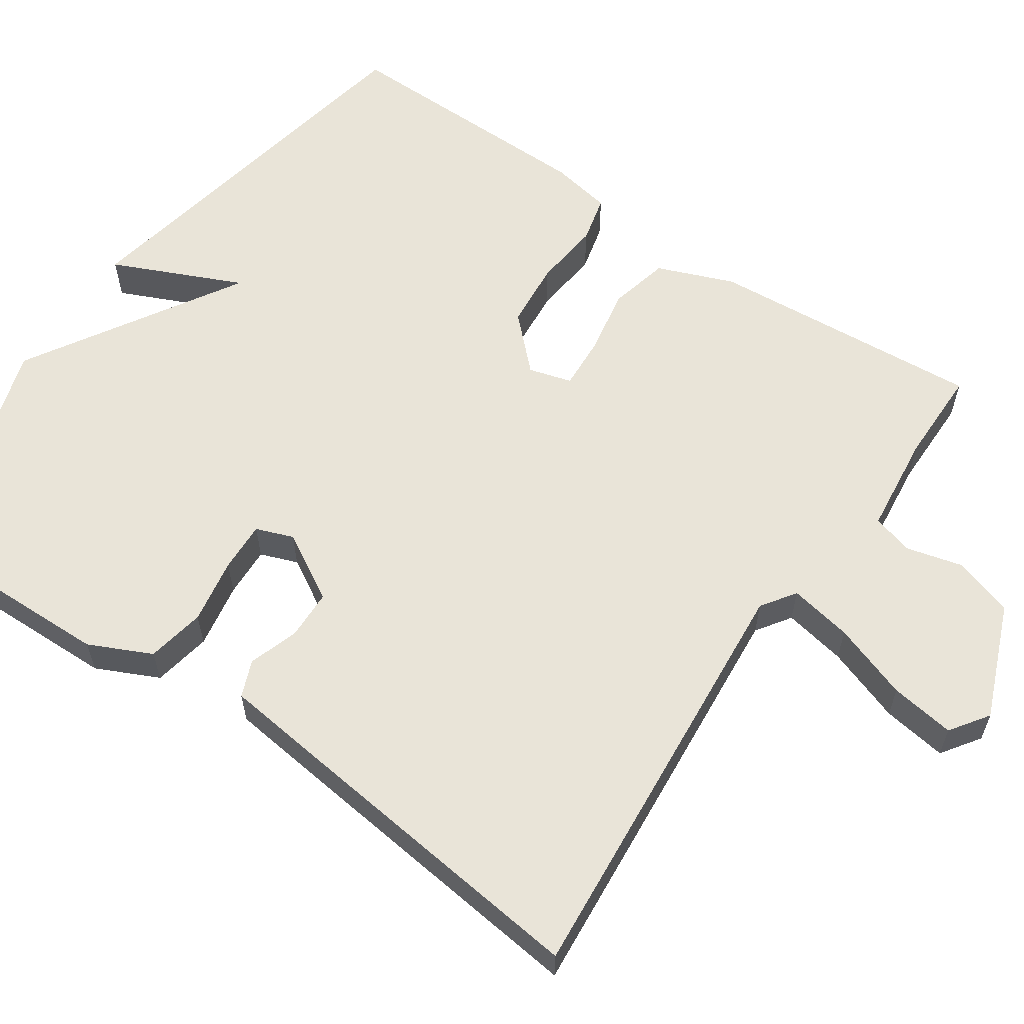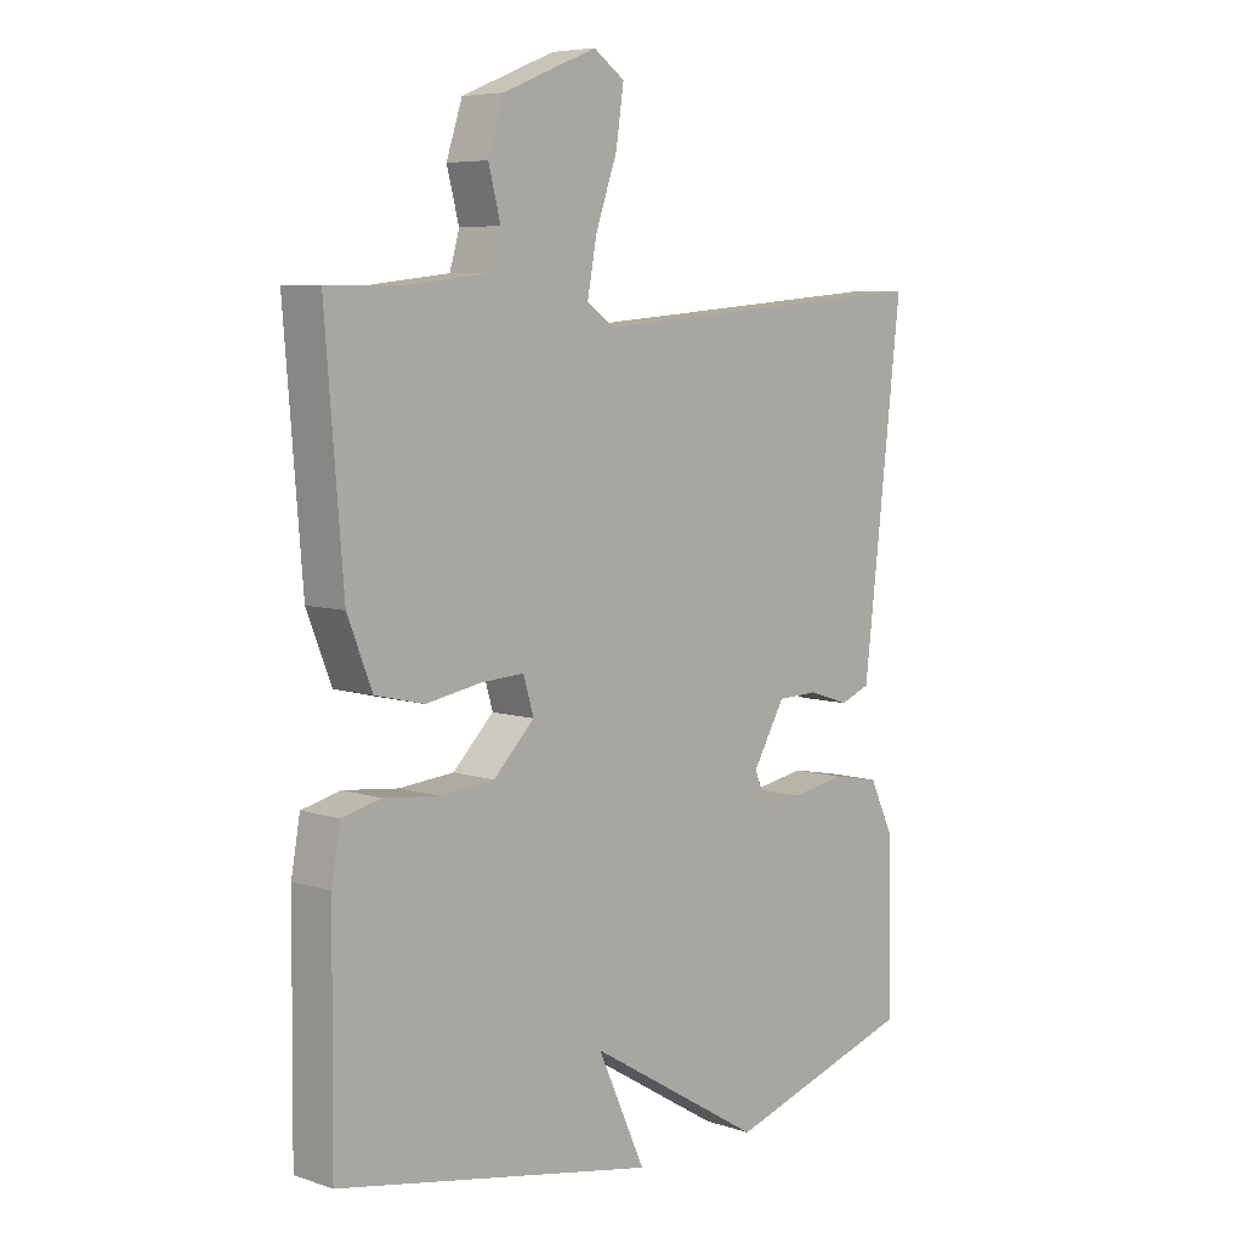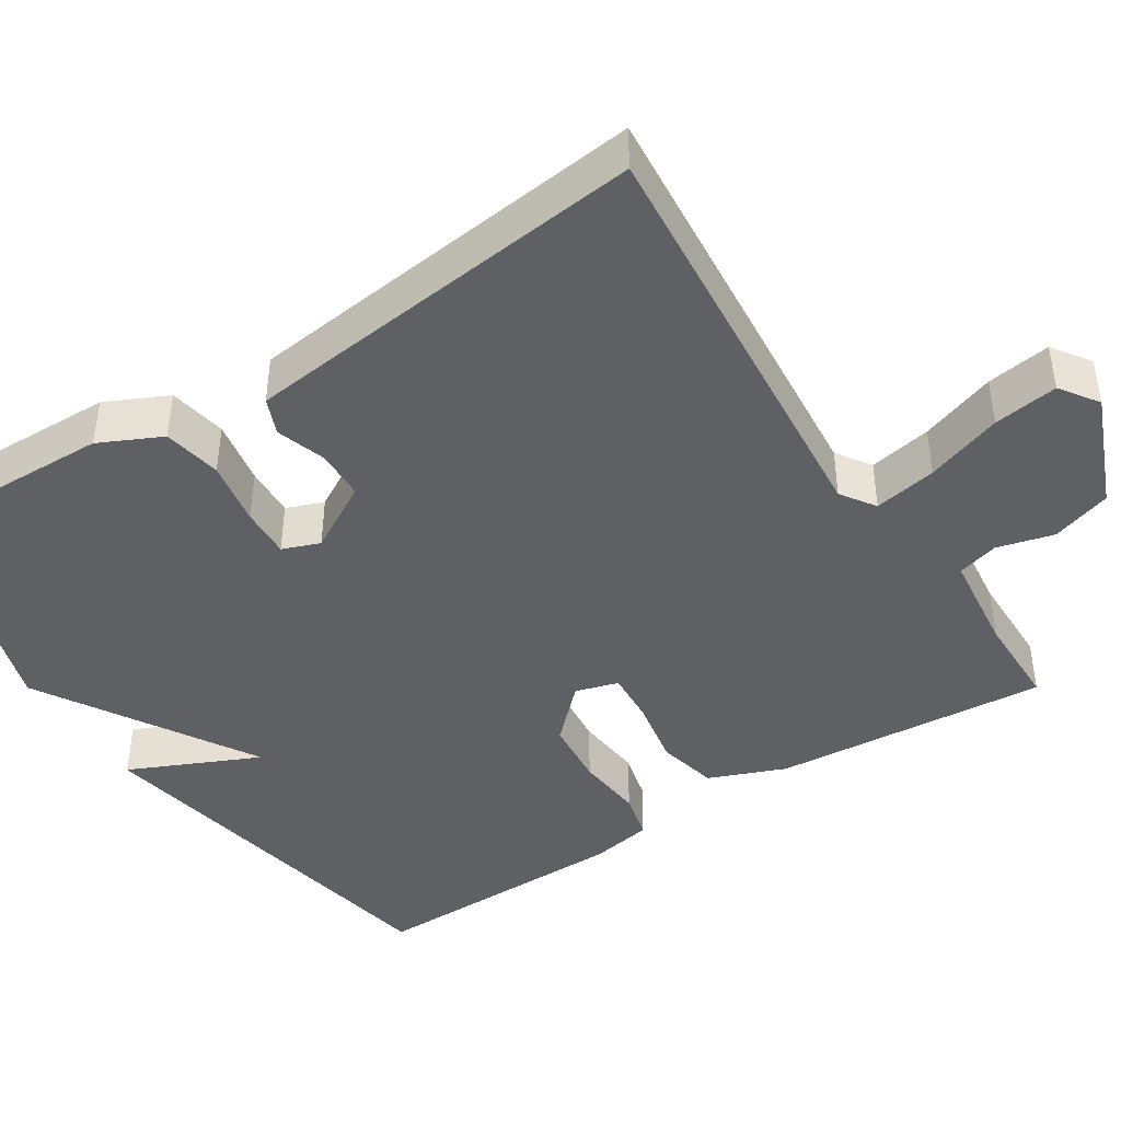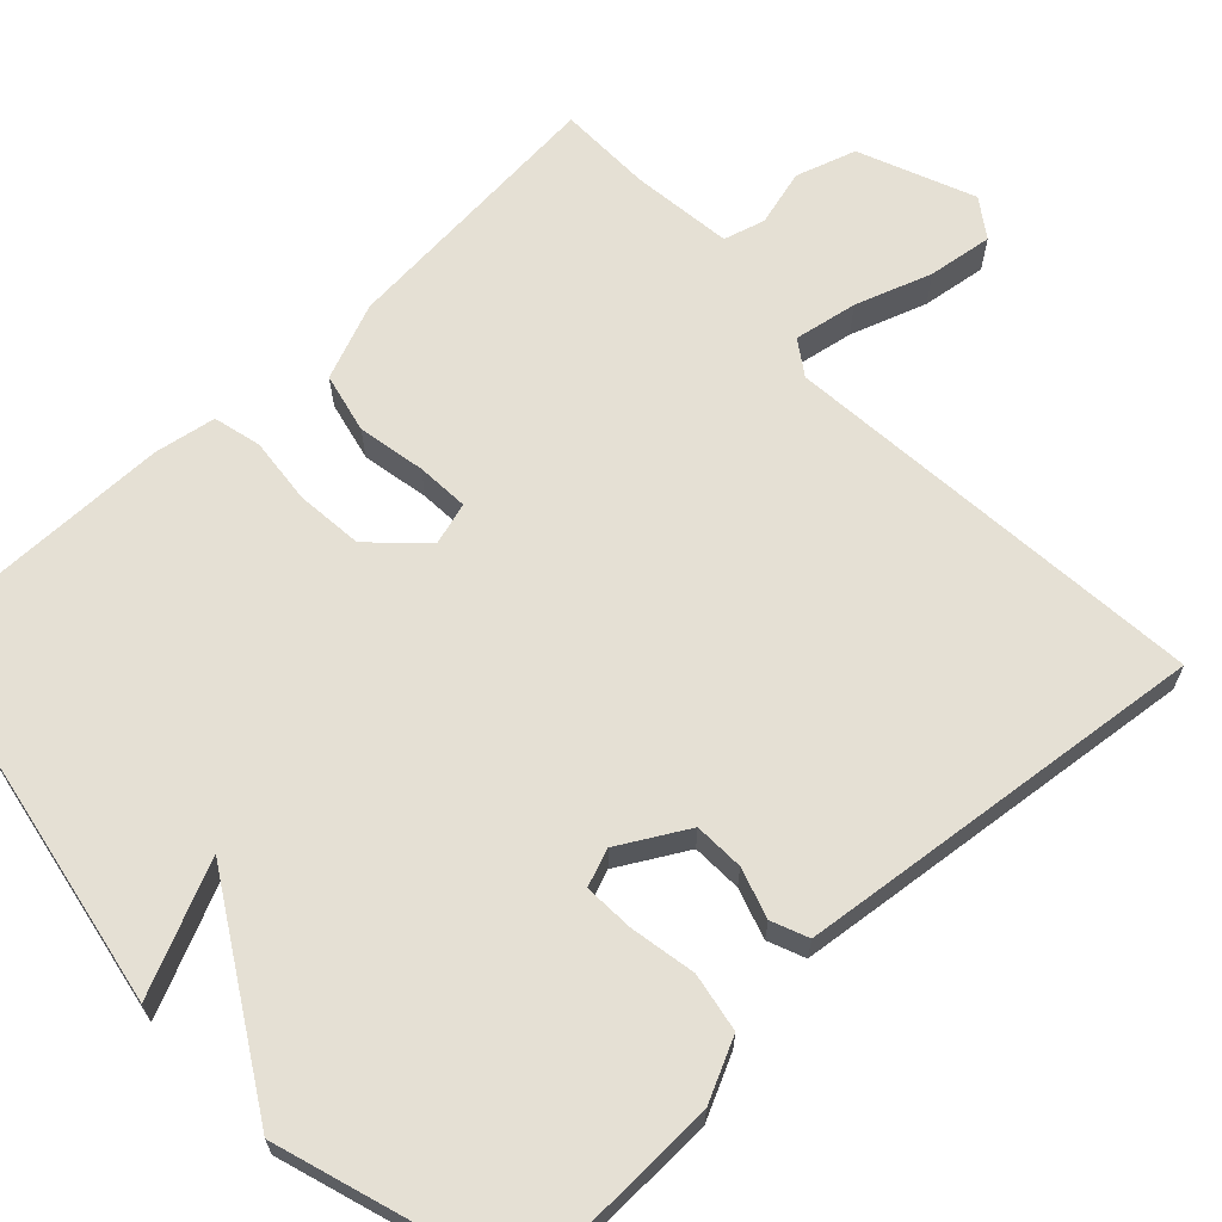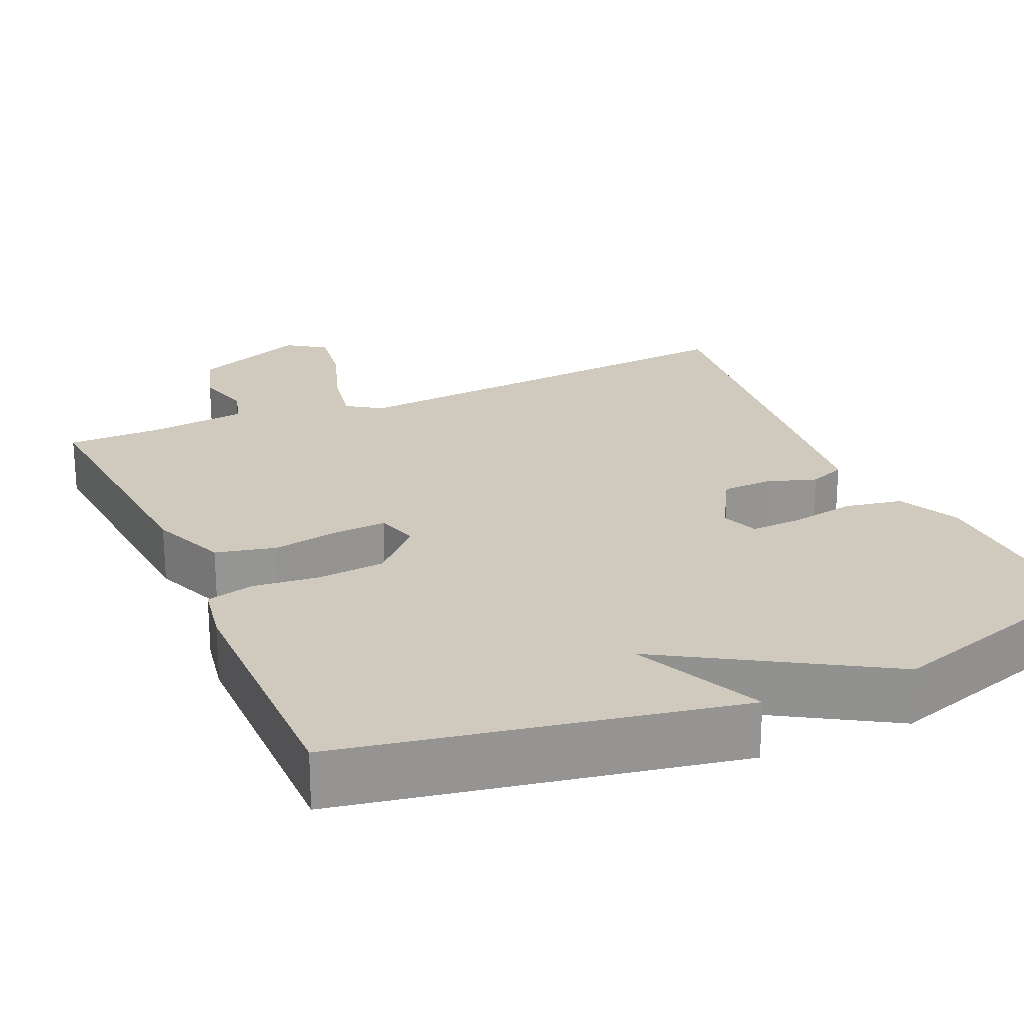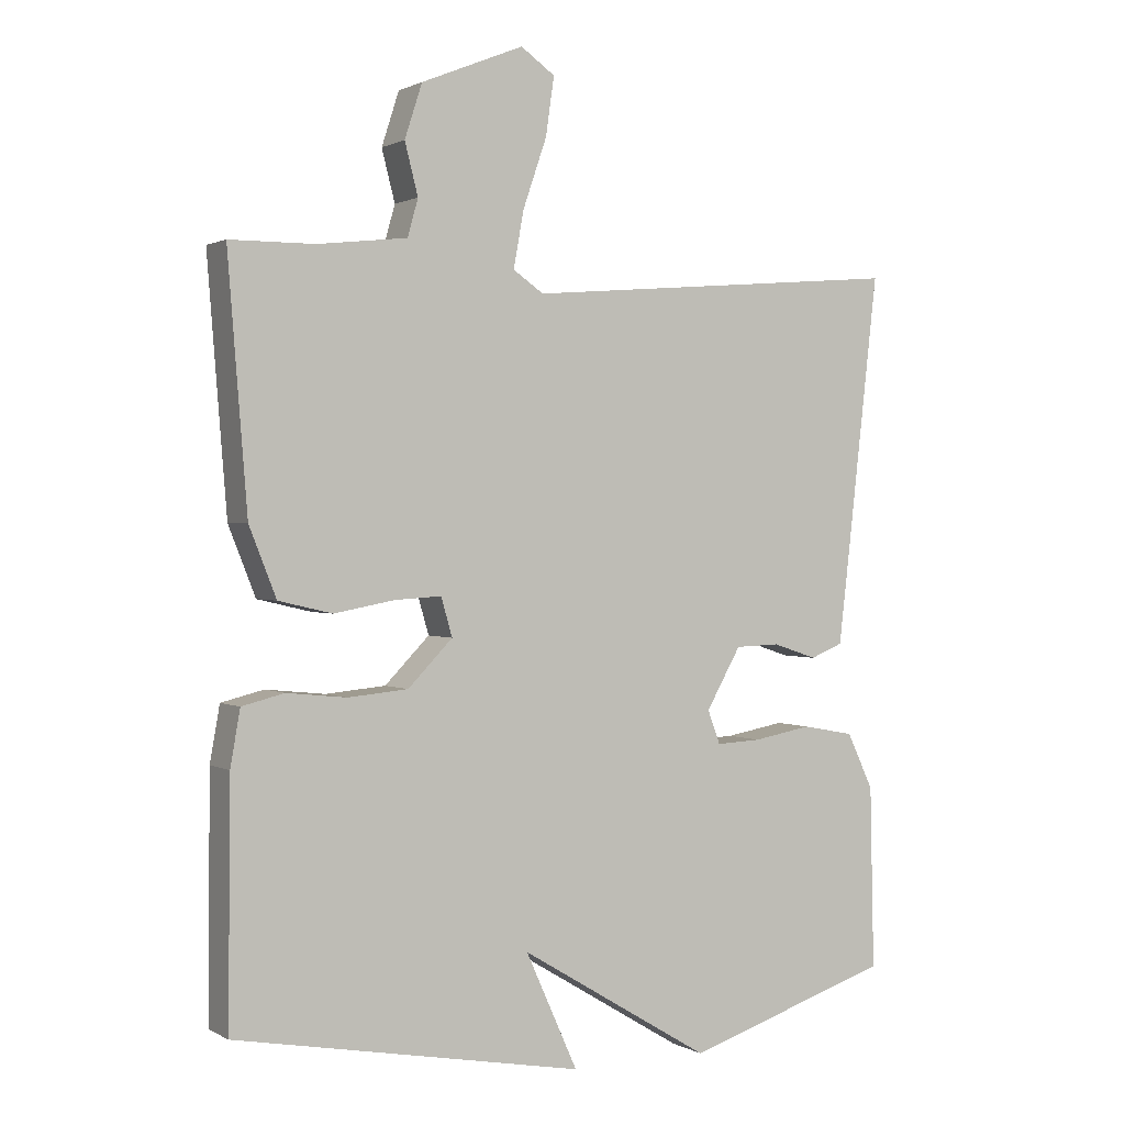
<metadata>
{"format":"obj","ext":"obj","renderer":"f3d","projection":"perspective","resolution":1024,"background":"white","views":[{"elev":59.9,"azim":-55.5,"up":"+Y"},{"elev":6.6,"azim":133.9,"up":"+Z"},{"elev":-43.3,"azim":-57.3,"up":"+Y"},{"elev":65.5,"azim":-133.5,"up":"+Y"},{"elev":22.9,"azim":156.1,"up":"+Y"},{"elev":1.1,"azim":150.6,"up":"+Z"}]}
</metadata>
<code>
v 0.5 0.07 -0.5
v -0.001 0.07 -0.594
v 0.074 0.07 -0.428
v -0.201 0.07 -0.594
v -0.5 0.07 -0.5
v -0.494 0.07 -0.239
v -0.456 0.07 -0.159
v -0.381 0.07 -0.145
v -0.297 0.07 -0.16
v -0.232 0.07 -0.163
v -0.214 0.07 -0.115
v -0.264 0.07 -0.028
v -0.328 0.07 -0.026
v -0.392 0.07 -0.047
v -0.439 0.07 -0.028
v -0.453 0.07 0.091
v -0.5 0.07 0.5
v 0.05 0.07 0.453
v 0.094 0.07 0.483
v 0.079 0.07 0.564
v 0.045 0.07 0.662
v 0.033 0.07 0.745
v 0.082 0.07 0.779
v 0.229 0.07 0.719
v 0.254 0.07 0.642
v 0.235 0.07 0.569
v 0.25 0.07 0.516
v 0.379 0.07 0.501
v 0.5 0.07 0.5
v 0.472 0.07 0.147
v 0.433 0.07 0.049
v 0.356 0.07 0.031
v 0.269 0.07 0.047
v 0.202 0.07 0.051
v 0.186 0.07 -0.004
v 0.25 0.07 -0.069
v 0.336 0.07 -0.077
v 0.422 0.07 -0.068
v 0.483 0.07 -0.083
v 0.497 0.07 -0.162
v 0.5 0 -0.5
v -0.001 0 -0.594
v 0.074 0 -0.428
v -0.201 0 -0.594
v -0.5 0 -0.5
v -0.494 0 -0.239
v -0.456 0 -0.159
v -0.381 0 -0.145
v -0.297 0 -0.16
v -0.232 0 -0.163
v -0.214 0 -0.115
v -0.264 0 -0.028
v -0.328 0 -0.026
v -0.392 0 -0.047
v -0.439 0 -0.028
v -0.453 0 0.091
v -0.5 0 0.5
v 0.05 0 0.453
v 0.094 0 0.483
v 0.079 0 0.564
v 0.045 0 0.662
v 0.033 0 0.745
v 0.082 0 0.779
v 0.229 0 0.719
v 0.254 0 0.642
v 0.235 0 0.569
v 0.25 0 0.516
v 0.379 0 0.501
v 0.5 0 0.5
v 0.472 0 0.147
v 0.433 0 0.049
v 0.356 0 0.031
v 0.269 0 0.047
v 0.202 0 0.051
v 0.186 0 -0.004
v 0.25 0 -0.069
v 0.336 0 -0.077
v 0.422 0 -0.068
v 0.483 0 -0.083
v 0.497 0 -0.162
f 1 2 3
f 40 1 3
f 39 40 3
f 38 39 3
f 37 38 3
f 4 5 6
f 3 4 6
f 37 3 6
f 36 37 6
f 31 32 33
f 30 31 33
f 29 30 33
f 28 29 33
f 27 28 33 34
f 26 27 34 35
f 24 25 26
f 23 24 26
f 22 23 26
f 21 22 26
f 20 21 26
f 19 20 26 35
f 16 17 18
f 15 16 18
f 14 15 18
f 13 14 18
f 18 19 35
f 13 18 35
f 12 13 35
f 6 7 8 9
f 6 9 10
f 36 6 10
f 11 12 35 36
f 10 11 36
f 43 42 41
f 43 41 80
f 43 80 79
f 43 79 78
f 43 78 77
f 46 45 44
f 46 44 43
f 46 43 77
f 46 77 76
f 73 72 71
f 73 71 70
f 73 70 69
f 73 69 68
f 74 73 68 67
f 75 74 67 66
f 66 65 64
f 66 64 63
f 66 63 62
f 66 62 61
f 66 61 60
f 75 66 60 59
f 58 57 56
f 58 56 55
f 58 55 54
f 58 54 53
f 75 59 58
f 75 58 53
f 75 53 52
f 49 48 47 46
f 50 49 46
f 50 46 76
f 76 75 52 51
f 76 51 50
f 1 41 42 2
f 2 42 43 3
f 3 43 44 4
f 4 44 45 5
f 5 45 46 6
f 6 46 47 7
f 7 47 48 8
f 8 48 49 9
f 9 49 50 10
f 10 50 51 11
f 11 51 52 12
f 12 52 53 13
f 13 53 54 14
f 14 54 55 15
f 15 55 56 16
f 16 56 57 17
f 17 57 58 18
f 18 58 59 19
f 19 59 60 20
f 20 60 61 21
f 21 61 62 22
f 22 62 63 23
f 23 63 64 24
f 24 64 65 25
f 25 65 66 26
f 26 66 67 27
f 27 67 68 28
f 28 68 69 29
f 29 69 70 30
f 30 70 71 31
f 31 71 72 32
f 32 72 73 33
f 33 73 74 34
f 34 74 75 35
f 35 75 76 36
f 36 76 77 37
f 37 77 78 38
f 38 78 79 39
f 39 79 80 40
f 40 80 41 1

</code>
